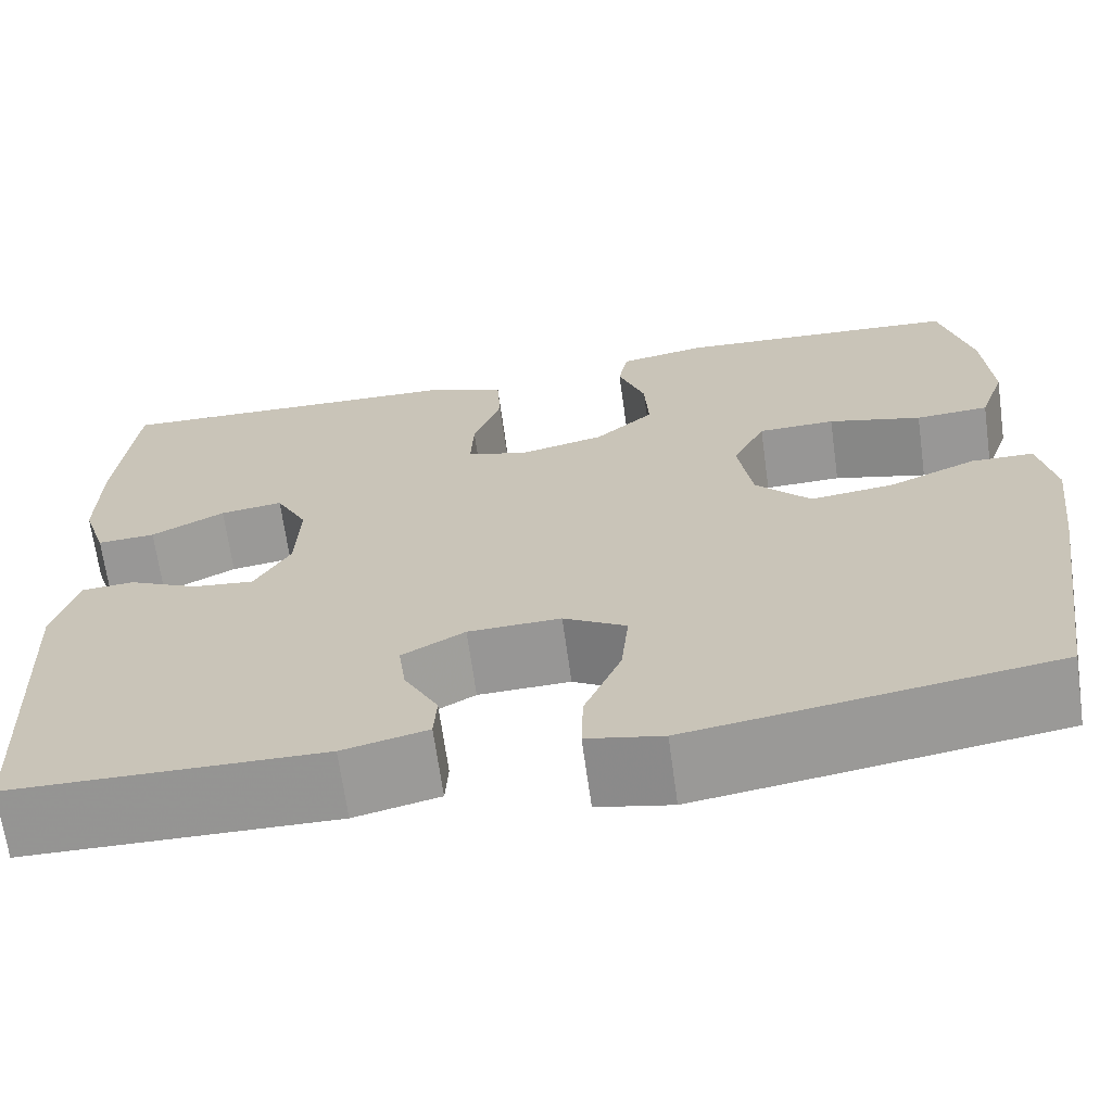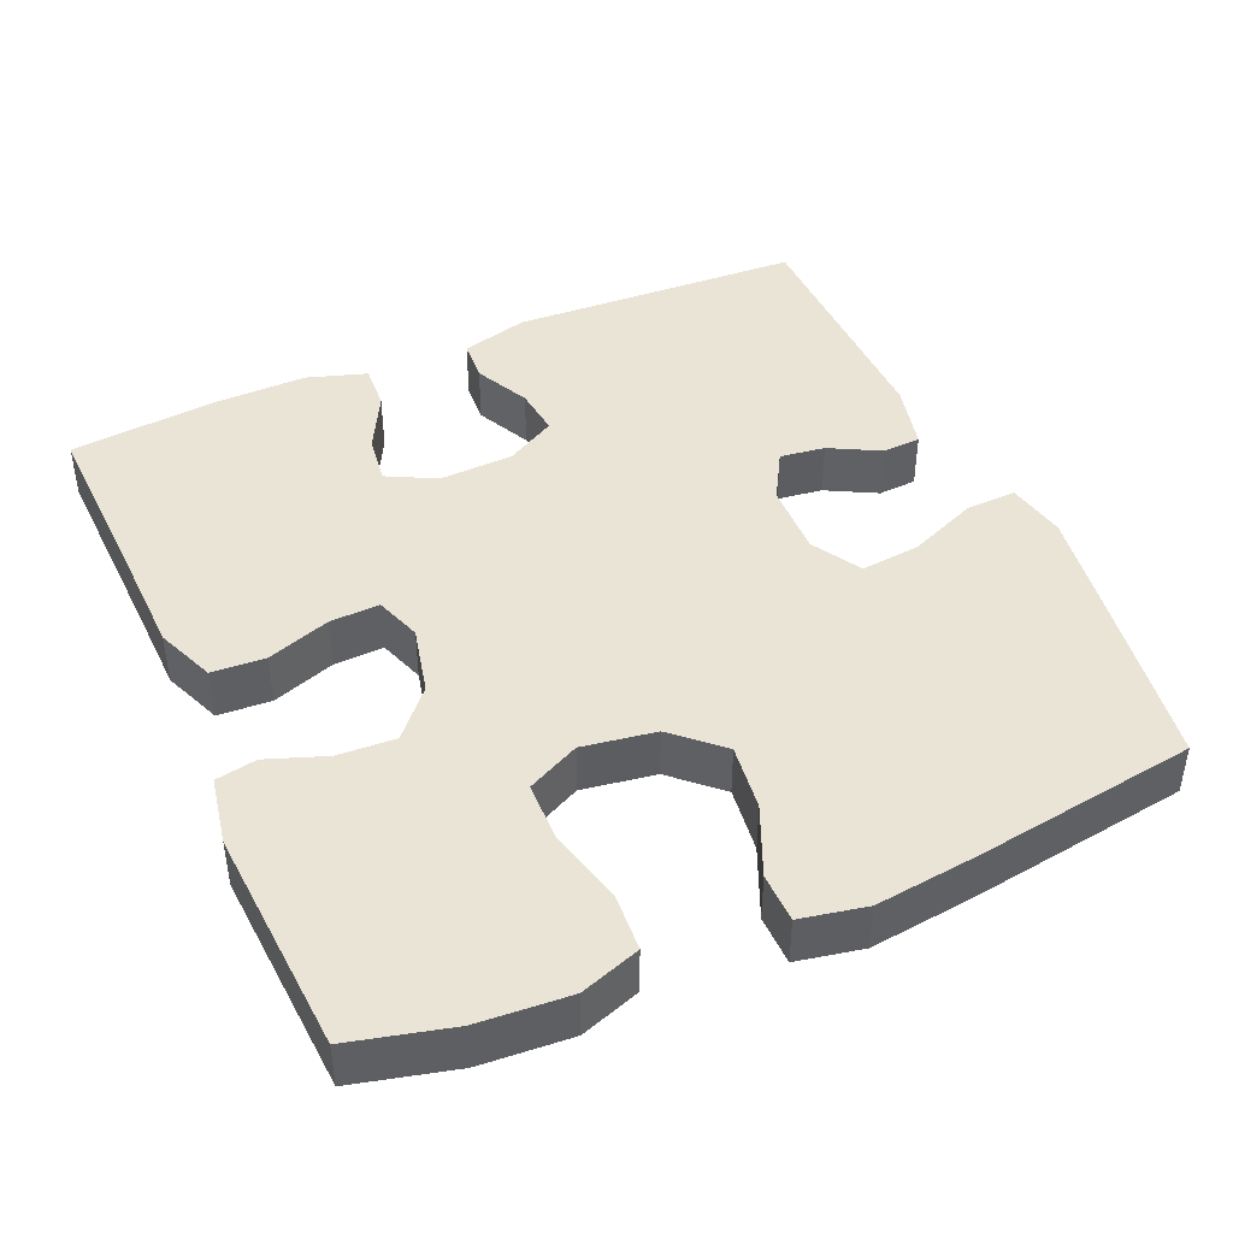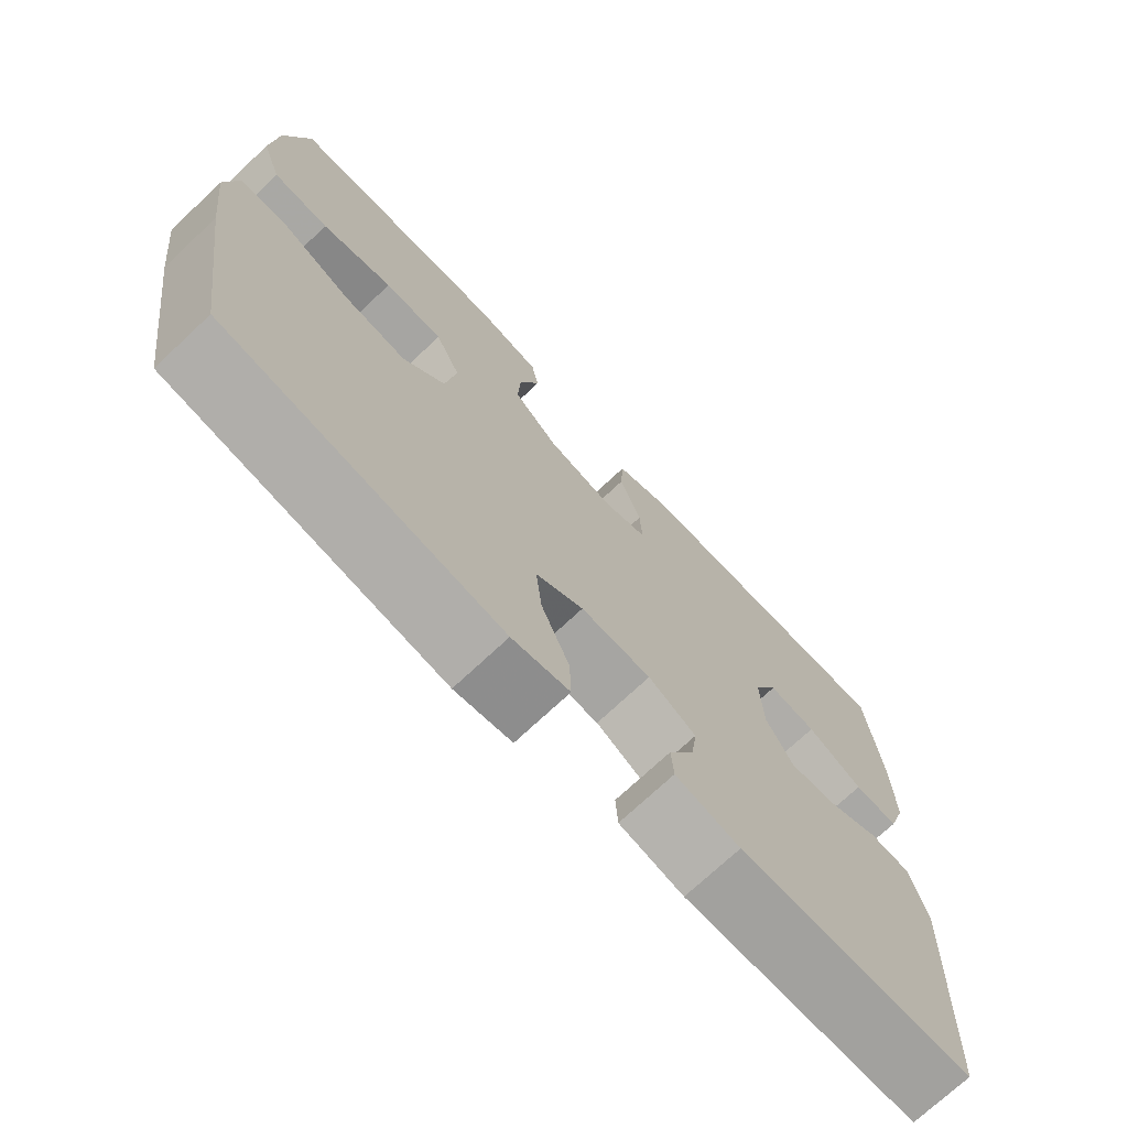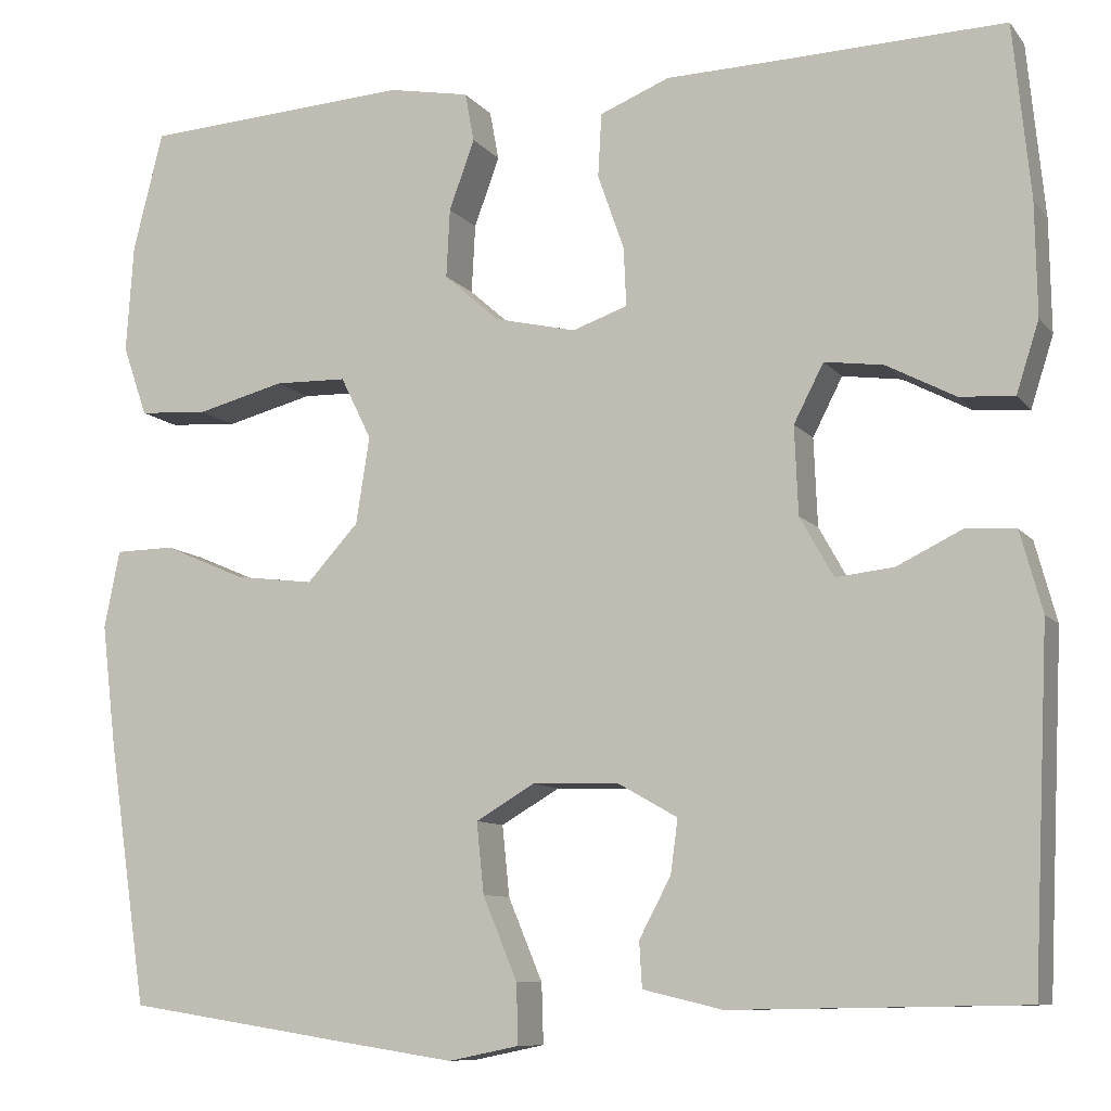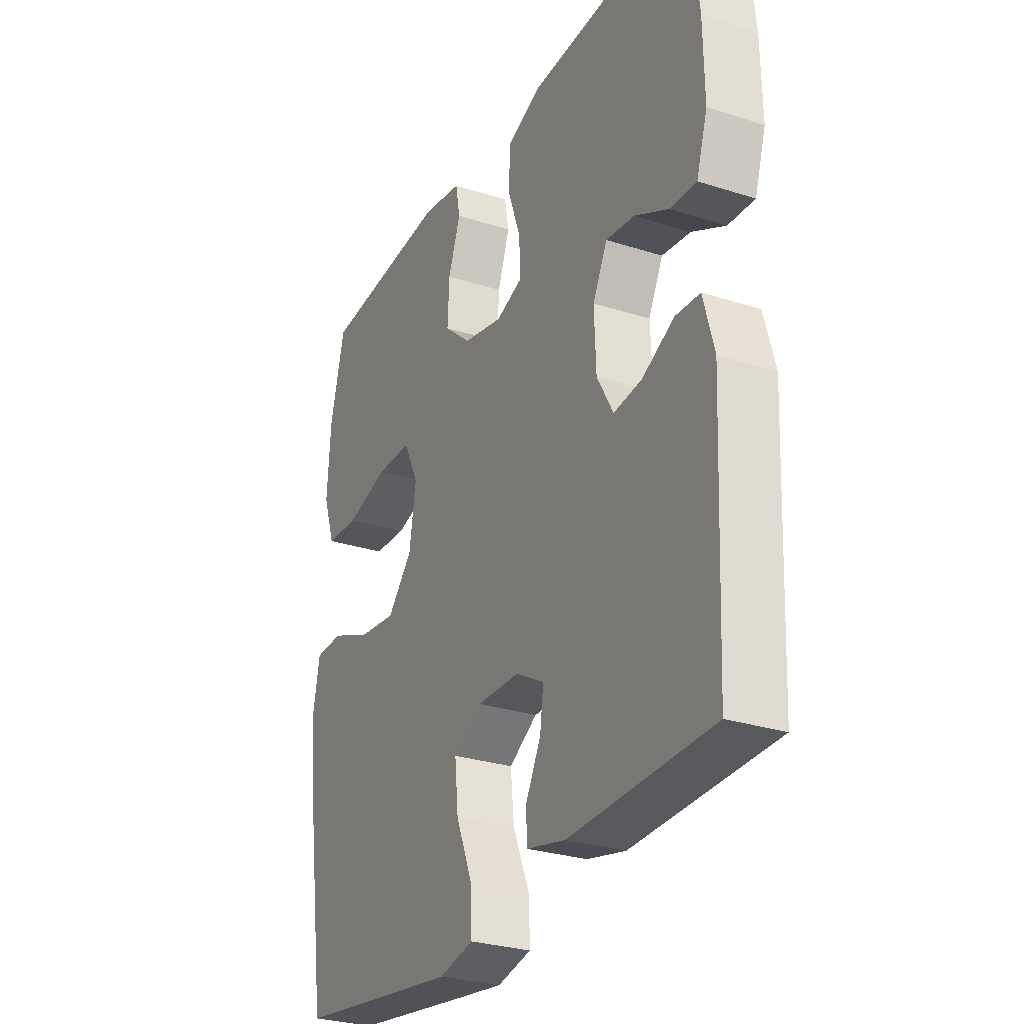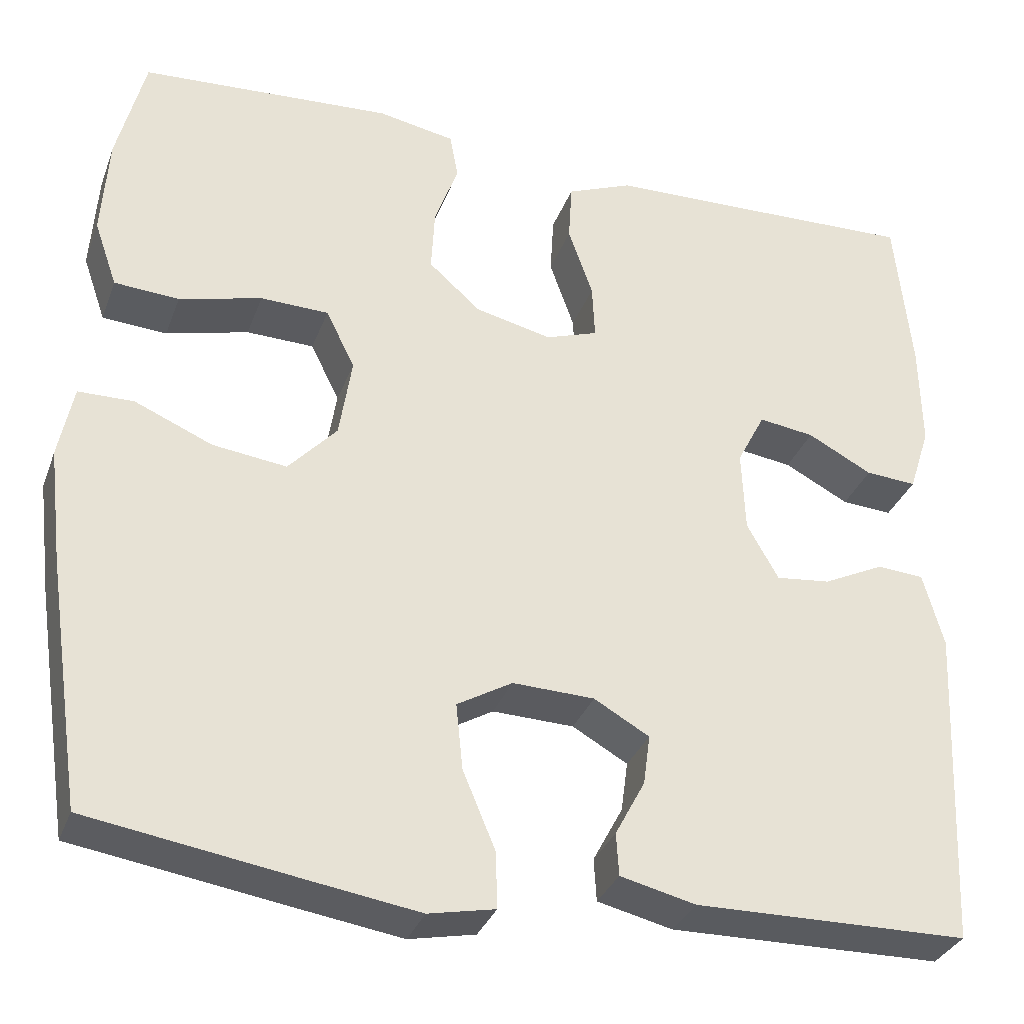
<metadata>
{"format":"obj","ext":"obj","renderer":"f3d","projection":"perspective","resolution":1024,"background":"white","views":[{"elev":-67.5,"azim":7.9,"up":"+Z"},{"elev":43.6,"azim":66.3,"up":"+Y"},{"elev":-72.7,"azim":133.2,"up":"+Z"},{"elev":-9.4,"azim":-158.1,"up":"+Z"},{"elev":-28.7,"azim":-115.6,"up":"+Z"},{"elev":-32.8,"azim":161.4,"up":"+Z"}]}
</metadata>
<code>
v 0.5 0.07 -0.5
v 0.25 0.07 -0.539
v 0.125 0.07 -0.558
v 0.047 0.07 -0.542
v 0.049 0.07 -0.476
v 0.087 0.07 -0.385
v 0.095 0.07 -0.307
v 0.03 0.07 -0.269
v -0.066 0.07 -0.272
v -0.131 0.07 -0.309
v -0.123 0.07 -0.368
v -0.088 0.07 -0.434
v -0.091 0.07 -0.484
v -0.179 0.07 -0.505
v -0.5 0.07 -0.5
v -0.518 0.07 -0.118
v -0.494 0.07 -0.03
v -0.439 0.07 -0.026
v -0.367 0.07 -0.061
v -0.303 0.07 -0.068
v -0.266 0.07 -0.002
v -0.262 0.07 0.095
v -0.295 0.07 0.159
v -0.36 0.07 0.15
v -0.436 0.07 0.11
v -0.496 0.07 0.106
v -0.521 0.07 0.184
v -0.519 0.07 0.308
v -0.5 0.07 0.5
v -0.244 0.07 0.492
v -0.126 0.07 0.489
v -0.049 0.07 0.458
v -0.045 0.07 0.388
v -0.074 0.07 0.305
v -0.077 0.07 0.24
v -0.016 0.07 0.219
v 0.074 0.07 0.24
v 0.135 0.07 0.294
v 0.131 0.07 0.37
v 0.103 0.07 0.447
v 0.113 0.07 0.501
v 0.203 0.07 0.518
v 0.5 0.07 0.5
v 0.533 0.07 0.368
v 0.541 0.07 0.249
v 0.514 0.07 0.171
v 0.438 0.07 0.166
v 0.341 0.07 0.191
v 0.261 0.07 0.189
v 0.227 0.07 0.12
v 0.242 0.07 0.024
v 0.299 0.07 -0.038
v 0.386 0.07 -0.027
v 0.477 0.07 0.012
v 0.542 0.07 0.011
v 0.559 0.07 -0.075
v 0.543 0.07 -0.209
v 0.5 0 -0.5
v 0.25 0 -0.539
v 0.125 0 -0.558
v 0.047 0 -0.542
v 0.049 0 -0.476
v 0.087 0 -0.385
v 0.095 0 -0.307
v 0.03 0 -0.269
v -0.066 0 -0.272
v -0.131 0 -0.309
v -0.123 0 -0.368
v -0.088 0 -0.434
v -0.091 0 -0.484
v -0.179 0 -0.505
v -0.5 0 -0.5
v -0.518 0 -0.118
v -0.494 0 -0.03
v -0.439 0 -0.026
v -0.367 0 -0.061
v -0.303 0 -0.068
v -0.266 0 -0.002
v -0.262 0 0.095
v -0.295 0 0.159
v -0.36 0 0.15
v -0.436 0 0.11
v -0.496 0 0.106
v -0.521 0 0.184
v -0.519 0 0.308
v -0.5 0 0.5
v -0.244 0 0.492
v -0.126 0 0.489
v -0.049 0 0.458
v -0.045 0 0.388
v -0.074 0 0.305
v -0.077 0 0.24
v -0.016 0 0.219
v 0.074 0 0.24
v 0.135 0 0.294
v 0.131 0 0.37
v 0.103 0 0.447
v 0.113 0 0.501
v 0.203 0 0.518
v 0.5 0 0.5
v 0.533 0 0.368
v 0.541 0 0.249
v 0.514 0 0.171
v 0.438 0 0.166
v 0.341 0 0.191
v 0.261 0 0.189
v 0.227 0 0.12
v 0.242 0 0.024
v 0.299 0 -0.038
v 0.386 0 -0.027
v 0.477 0 0.012
v 0.542 0 0.011
v 0.559 0 -0.075
v 0.543 0 -0.209
f 53 54 55 56
f 52 53 56 57
f 45 46 47 48
f 45 48 49
f 44 45 49
f 43 44 49
f 42 43 49
f 39 40 41 42
f 38 39 42 49
f 37 38 49 50
f 31 32 33 34
f 30 31 34 35
f 29 30 35
f 28 29 35
f 27 28 35 36
f 24 25 26 27
f 23 24 27 36
f 16 17 18 19
f 16 19 20
f 15 16 20
f 14 15 20 21
f 11 12 13 14
f 10 11 14 21
f 3 4 5 6
f 3 6 7
f 2 3 7
f 52 57 1 2
f 51 52 2 7
f 36 37 50 51
f 22 23 36 51
f 22 51 7 8
f 9 10 21 22
f 8 9 22
f 113 112 111 110
f 114 113 110 109
f 105 104 103 102
f 106 105 102
f 106 102 101
f 106 101 100
f 106 100 99
f 99 98 97 96
f 106 99 96 95
f 107 106 95 94
f 91 90 89 88
f 92 91 88 87
f 92 87 86
f 92 86 85
f 93 92 85 84
f 84 83 82 81
f 93 84 81 80
f 76 75 74 73
f 77 76 73
f 77 73 72
f 78 77 72 71
f 71 70 69 68
f 78 71 68 67
f 63 62 61 60
f 64 63 60
f 64 60 59
f 59 58 114 109
f 64 59 109 108
f 108 107 94 93
f 108 93 80 79
f 65 64 108 79
f 79 78 67 66
f 79 66 65
f 1 58 59 2
f 2 59 60 3
f 3 60 61 4
f 4 61 62 5
f 5 62 63 6
f 6 63 64 7
f 7 64 65 8
f 8 65 66 9
f 9 66 67 10
f 10 67 68 11
f 11 68 69 12
f 12 69 70 13
f 13 70 71 14
f 14 71 72 15
f 15 72 73 16
f 16 73 74 17
f 17 74 75 18
f 18 75 76 19
f 19 76 77 20
f 20 77 78 21
f 21 78 79 22
f 22 79 80 23
f 23 80 81 24
f 24 81 82 25
f 25 82 83 26
f 26 83 84 27
f 27 84 85 28
f 28 85 86 29
f 29 86 87 30
f 30 87 88 31
f 31 88 89 32
f 32 89 90 33
f 33 90 91 34
f 34 91 92 35
f 35 92 93 36
f 36 93 94 37
f 37 94 95 38
f 38 95 96 39
f 39 96 97 40
f 40 97 98 41
f 41 98 99 42
f 42 99 100 43
f 43 100 101 44
f 44 101 102 45
f 45 102 103 46
f 46 103 104 47
f 47 104 105 48
f 48 105 106 49
f 49 106 107 50
f 50 107 108 51
f 51 108 109 52
f 52 109 110 53
f 53 110 111 54
f 54 111 112 55
f 55 112 113 56
f 56 113 114 57
f 57 114 58 1

</code>
